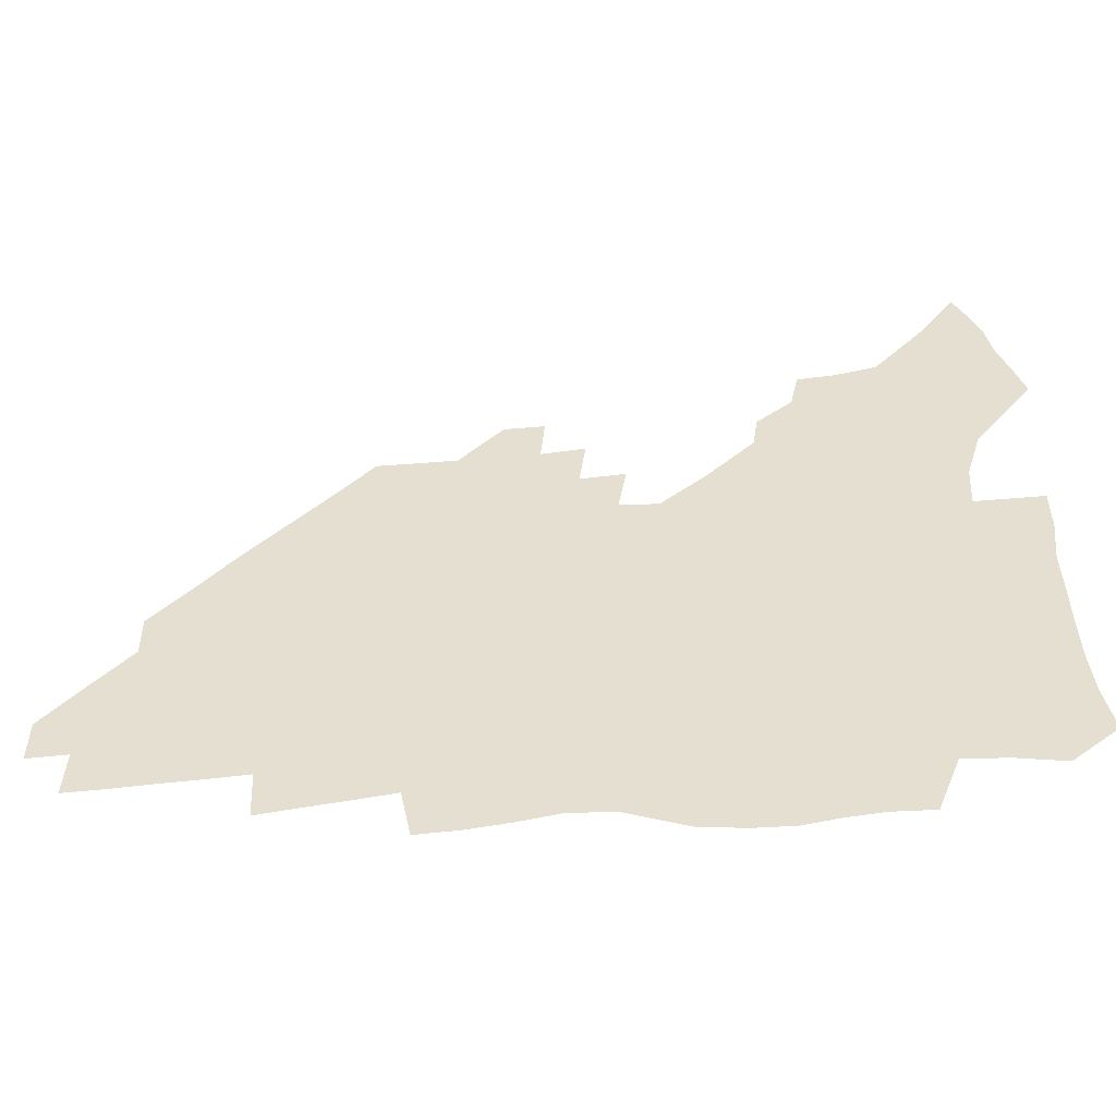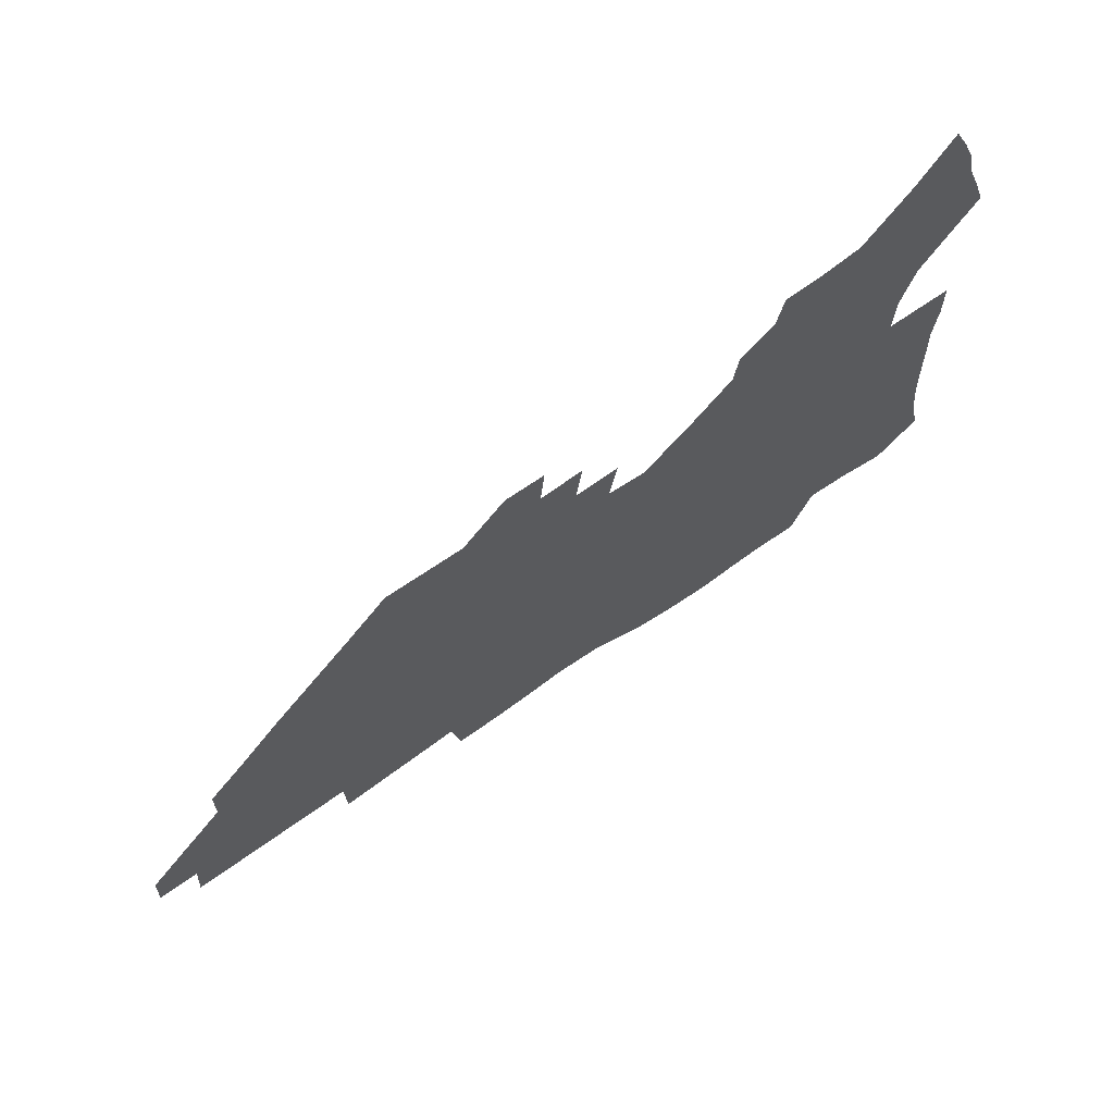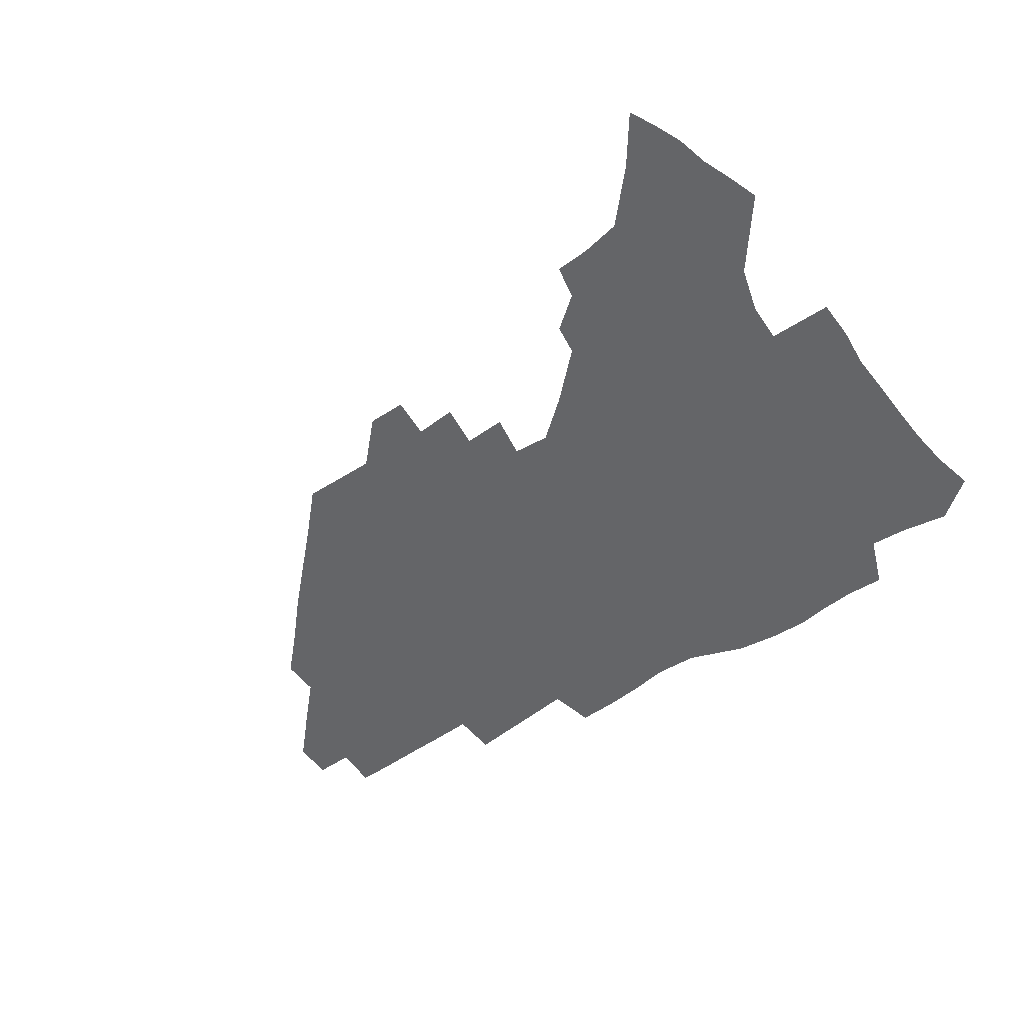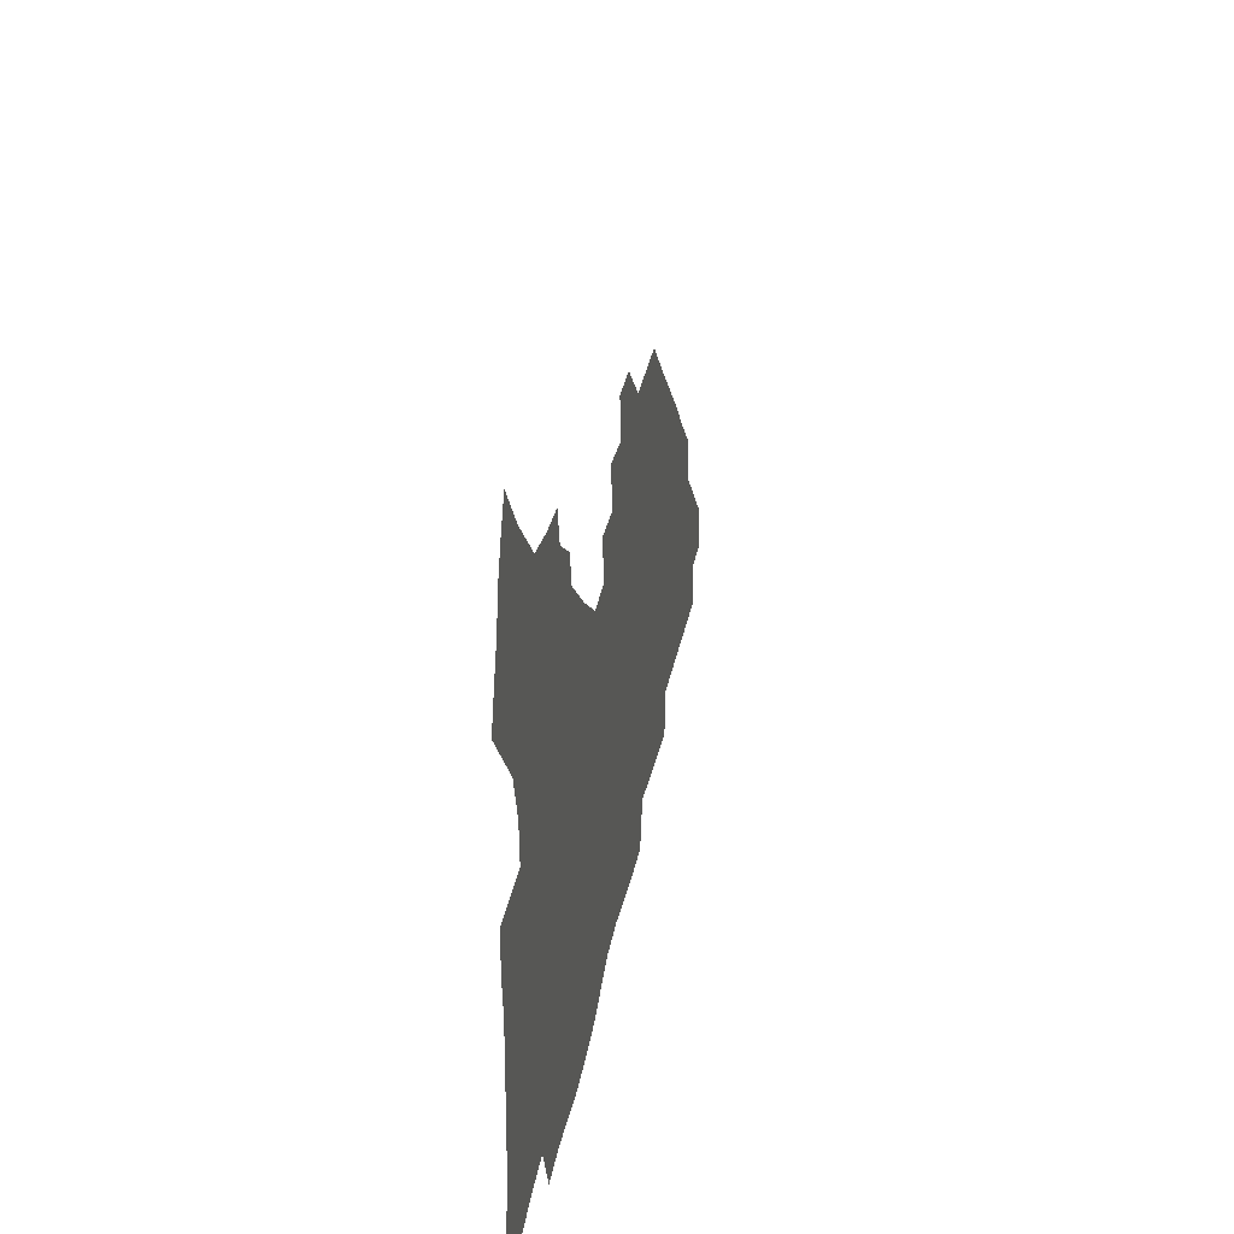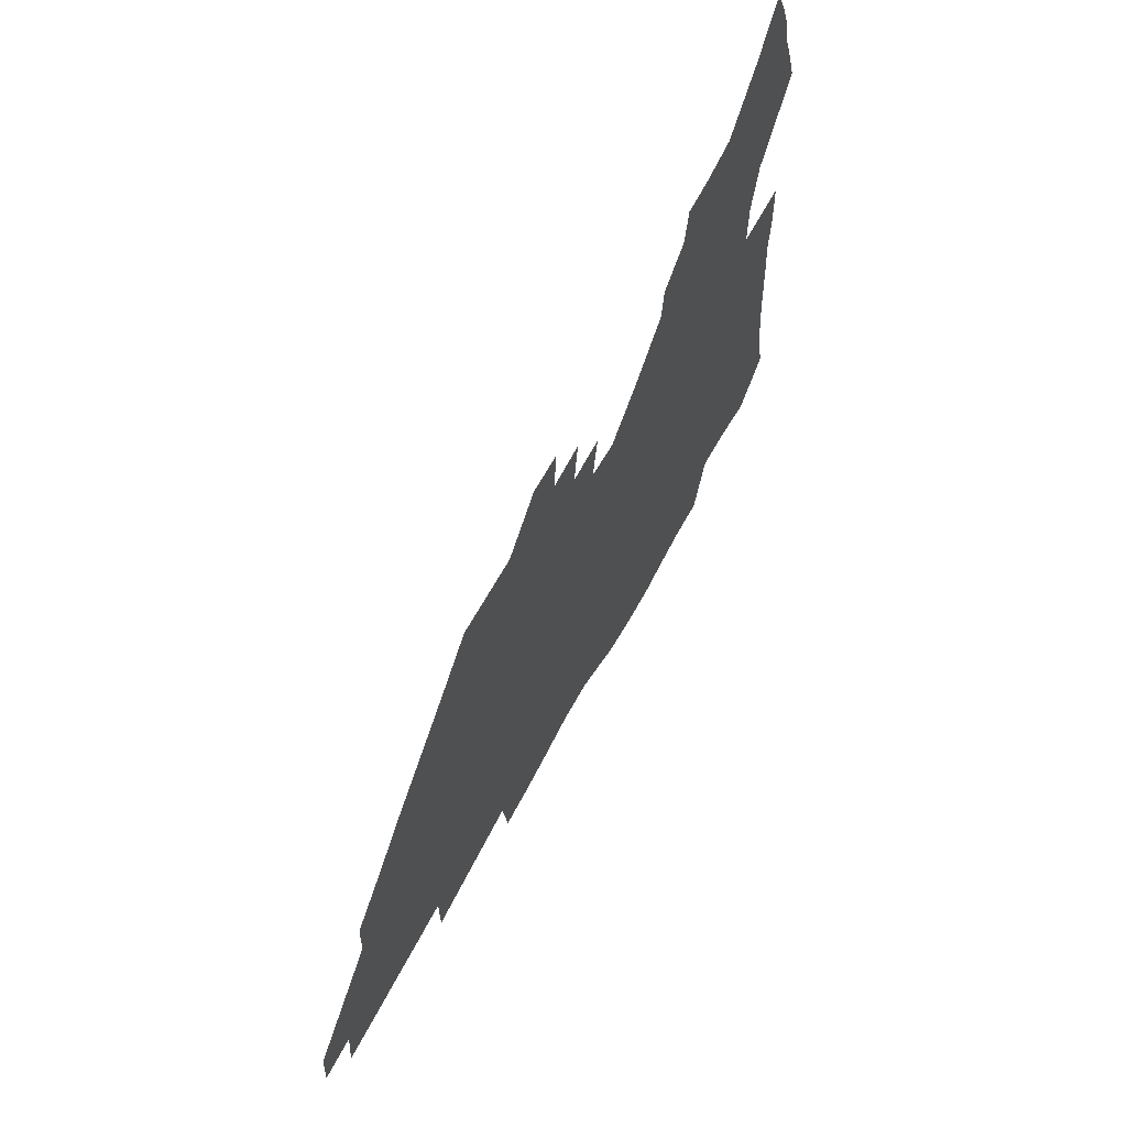
<metadata>
{"format":"obj","ext":"obj","renderer":"f3d","projection":"perspective","resolution":1024,"background":"white","views":[{"elev":-49.9,"azim":-174.2,"up":"+Y"},{"elev":68.0,"azim":145.0,"up":"+Y"},{"elev":-51.6,"azim":-144.6,"up":"+Z"},{"elev":33.2,"azim":-79.7,"up":"+Y"},{"elev":60.2,"azim":117.4,"up":"+Y"}]}
</metadata>
<code>
v 259.5 188.4 0
v 263 205.4 0
v 264.6 221.5 0
v 265.2 237.2 0
v 265.5 253.1 0
v 266.1 269.2 0
v 264.4 285 0
v 264.6 300.7 0
v 275.8 175.8 0
v 280.2 193.6 0
v 282.7 209.5 0
v 284.9 225.2 0
v 285.6 240.1 0
v 286 255.1 0
v 288.5 270.6 0
v 289.2 285.6 0
v 289.2 300.9 0
v 288.5 316.7 0
v 283.2 334.3 0
v 261.9 361.1 0
v 266 373.4 0
v 270.3 385.2 0
v 273 397.4 0
v 277.4 408.5 0
v 282.3 418.8 0
v 293.4 179.1 0
v 297.1 196 0
v 300.5 212.2 0
v 302.2 227 0
v 302.7 241.3 0
v 304.1 256.1 0
v 307.3 271.1 0
v 307.8 285.2 0
v 307.1 299.4 0
v 307.2 313.5 0
v 307.9 327.1 0
v 304.4 342.6 0
v 297.6 360.2 0
v 291.7 377.1 0
v 294.1 388.9 0
v 296 400.6 0
v 308.8 180.1 0
v 312.8 197.2 0
v 315.3 212.5 0
v 316.9 227.2 0
v 318.4 241.8 0
v 320 256.3 0
v 323 271.1 0
v 323.9 285 0
v 323.4 298.8 0
v 323.9 312.2 0
v 323.3 325.6 0
v 320.8 340 0
v 319.4 353.6 0
v 316.7 367.7 0
v 313.9 381.6 0
v 316.9 159.9 0
v 324.5 181.9 0
v 327.9 197.8 0
v 330.1 212.7 0
v 331.2 226.9 0
v 333.3 241.7 0
v 335 256.1 0
v 338.7 271.3 0
v 339.7 284.9 0
v 339.3 298.4 0
v 338.4 311.9 0
v 337.2 325.4 0
v 334.9 339.6 0
v 334.7 351.9 0
v 333 364.5 0
v 329.3 378.7 0
v 331.7 160.5 0
v 338.5 181.1 0
v 343 198.2 0
v 345 212.9 0
v 347.1 227.7 0
v 348.4 241.9 0
v 351.2 256.8 0
v 354.1 271.4 0
v 355.3 284.9 0
v 354.5 298.2 0
v 352.2 312.3 0
v 350.3 326.3 0
v 348.2 340.2 0
v 346.9 352.6 0
v 345.6 364.7 0
v 342.7 378 0
v 345.2 159.4 0
v 353.6 181.5 0
v 358.3 198.6 0
v 361.2 213.9 0
v 362.8 228.3 0
v 365.4 243.2 0
v 367 257.4 0
v 369 271.5 0
v 369.6 284.9 0
v 369.4 298 0
v 367.4 311.6 0
v 364.3 326.3 0
v 360.4 342.8 0
v 358.6 354.6 0
v 358.3 157.4 0
v 369.3 182.5 0
v 374.5 199.7 0
v 377.7 215.1 0
v 379 229.3 0
v 382 244.3 0
v 383.2 258.3 0
v 383.8 271.9 0
v 383.7 285.1 0
v 383.1 298.2 0
v 381.2 311.8 0
v 378.7 325.6 0
v 373.1 157.8 0
v 385.1 183.4 0
v 391.4 201.5 0
v 393.6 216 0
v 395.5 230.5 0
v 396.8 244.6 0
v 397.2 258.3 0
v 397.4 271.9 0
v 397.4 285.5 0
v 396.3 299.1 0
v 394.5 312.8 0
v 389.6 160.1 0
v 402.3 185.6 0
v 406.9 202.1 0
v 408.8 216.4 0
v 410.2 230.6 0
v 410.6 244.4 0
v 411.3 258.3 0
v 411.2 272 0
v 411.7 285.7 0
v 410.2 299.9 0
v 408.7 314 0
v 405.7 330.8 0
v 411.7 168.4 0
v 418.7 187.1 0
v 421.3 201.7 0
v 423.1 216.1 0
v 424.7 230.5 0
v 424.9 244.3 0
v 425.6 258.4 0
v 425.6 272.4 0
v 425.2 286.5 0
v 424.4 300.6 0
v 423.1 315.3 0
v 422 330.1 0
v 419.7 347.1 0
v 428.2 169.2 0
v 433.5 186.6 0
v 435.8 201.1 0
v 437.5 215.6 0
v 438.7 229.9 0
v 439.3 244.1 0
v 439.7 258.3 0
v 439.6 272.4 0
v 439.4 286.6 0
v 439.2 300.7 0
v 438.1 315.4 0
v 436.9 330.7 0
v 435.8 346 0
v 434.3 362.2 0
v 443.1 166.9 0
v 448 185.2 0
v 450.2 200.2 0
v 452.2 215.3 0
v 453 229.5 0
v 453.4 243.7 0
v 453.8 258 0
v 454 272.3 0
v 453.6 286.8 0
v 453.4 301 0
v 452.7 315.8 0
v 451.8 330.7 0
v 450.7 345.9 0
v 449.2 362.3 0
v 458.4 165.3 0
v 462.6 183.6 0
v 465 199.4 0
v 466.5 214.4 0
v 467.5 229 0
v 467.9 243.4 0
v 468.2 257.8 0
v 468.6 272.2 0
v 468.4 286.6 0
v 467.8 301.3 0
v 467.2 316 0
v 466.5 330.6 0
v 465.4 346.2 0
v 474 164.7 0
v 477.7 182.8 0
v 479.7 198.5 0
v 480.9 213.4 0
v 481.9 228.5 0
v 482.5 243.1 0
v 482.6 257.7 0
v 482.7 272.1 0
v 482.8 286.5 0
v 482.2 301.9 0
v 481.7 316.3 0
v 481 331 0
v 480 346.4 0
v 492.9 181 0
v 494.5 197.8 0
v 495.5 212.7 0
v 496.5 228.1 0
v 497.2 243 0
v 497.2 257.5 0
v 497.3 272 0
v 497.1 286.6 0
v 496.5 301.9 0
v 496.1 316.4 0
v 495.5 331 0
v 494.6 346.7 0
v 508.3 179.4 0
v 509.4 196.7 0
v 510.4 212.4 0
v 511 227.8 0
v 511.4 242.7 0
v 511.6 257.3 0
v 511.8 271.9 0
v 511.5 286.5 0
v 511 301.7 0
v 510.5 316.4 0
v 509.9 331 0
v 523.8 177.6 0
v 524.5 195.4 0
v 525.2 211.5 0
v 525.6 227.3 0
v 525.8 242.4 0
v 525.9 257.2 0
v 525.9 271.8 0
v 525.7 286.5 0
v 525.4 301.4 0
v 524.9 316.4 0
v 539.9 194.7 0
v 540 211.3 0
v 540.1 227.2 0
v 540.3 242.1 0
v 540.4 256.9 0
v 540.1 271.8 0
v 539.9 286.5 0
v 539.8 301.9 0
v 555.2 194.2 0
v 554.8 211.2 0
v 554.7 226.8 0
v 554.9 241.8 0
v 554.6 257 0
v 554.4 271.8 0
v 554.2 286.6 0
v 570.7 193.5 0
v 569.9 210.5 0
v 569.5 226.4 0
v 569.4 241.7 0
v 569 256.9 0
v 568.9 271.8 0
v 585.8 193.2 0
v 584.7 210.2 0
v 584.5 225.8 0
v 583.7 241.8 0
v 599.7 209.9 0
v 599.2 225.5 0
f 9 10 1
f 1 10 2
f 10 11 2
f 2 11 3
f 11 12 3
f 3 12 4
f 12 13 4
f 4 13 5
f 13 14 5
f 5 14 6
f 14 15 6
f 6 15 7
f 15 16 7
f 7 16 8
f 16 17 8
f 9 26 10
f 26 27 10
f 10 27 11
f 27 28 11
f 11 28 12
f 28 29 12
f 12 29 13
f 29 30 13
f 13 30 14
f 30 31 14
f 14 31 15
f 31 32 15
f 15 32 16
f 32 33 16
f 16 33 17
f 33 34 17
f 17 34 18
f 34 35 18
f 18 35 19
f 35 36 19
f 19 36 20
f 36 37 20
f 20 37 21
f 37 38 21
f 21 38 22
f 38 39 22
f 22 39 23
f 39 40 23
f 23 40 24
f 40 41 24
f 24 41 25
f 26 42 27
f 42 43 27
f 27 43 28
f 43 44 28
f 28 44 29
f 44 45 29
f 29 45 30
f 45 46 30
f 30 46 31
f 46 47 31
f 31 47 32
f 47 48 32
f 32 48 33
f 48 49 33
f 33 49 34
f 49 50 34
f 34 50 35
f 50 51 35
f 35 51 36
f 51 52 36
f 36 52 37
f 52 53 37
f 37 53 38
f 53 54 38
f 38 54 39
f 54 55 39
f 39 55 40
f 55 56 40
f 40 56 41
f 57 58 42
f 42 58 43
f 58 59 43
f 43 59 44
f 59 60 44
f 44 60 45
f 60 61 45
f 45 61 46
f 61 62 46
f 46 62 47
f 62 63 47
f 47 63 48
f 63 64 48
f 48 64 49
f 64 65 49
f 49 65 50
f 65 66 50
f 50 66 51
f 66 67 51
f 51 67 52
f 67 68 52
f 52 68 53
f 68 69 53
f 53 69 54
f 69 70 54
f 54 70 55
f 70 71 55
f 55 71 56
f 71 72 56
f 57 73 58
f 73 74 58
f 58 74 59
f 74 75 59
f 59 75 60
f 75 76 60
f 60 76 61
f 76 77 61
f 61 77 62
f 77 78 62
f 62 78 63
f 78 79 63
f 63 79 64
f 79 80 64
f 64 80 65
f 80 81 65
f 65 81 66
f 81 82 66
f 66 82 67
f 82 83 67
f 67 83 68
f 83 84 68
f 68 84 69
f 84 85 69
f 69 85 70
f 85 86 70
f 70 86 71
f 86 87 71
f 71 87 72
f 87 88 72
f 73 89 74
f 89 90 74
f 74 90 75
f 90 91 75
f 75 91 76
f 91 92 76
f 76 92 77
f 92 93 77
f 77 93 78
f 93 94 78
f 78 94 79
f 94 95 79
f 79 95 80
f 95 96 80
f 80 96 81
f 96 97 81
f 81 97 82
f 97 98 82
f 82 98 83
f 98 99 83
f 83 99 84
f 99 100 84
f 84 100 85
f 100 101 85
f 85 101 86
f 101 102 86
f 86 102 87
f 89 103 90
f 103 104 90
f 90 104 91
f 104 105 91
f 91 105 92
f 105 106 92
f 92 106 93
f 106 107 93
f 93 107 94
f 107 108 94
f 94 108 95
f 108 109 95
f 95 109 96
f 109 110 96
f 96 110 97
f 110 111 97
f 97 111 98
f 111 112 98
f 98 112 99
f 112 113 99
f 99 113 100
f 113 114 100
f 100 114 101
f 103 115 104
f 115 116 104
f 104 116 105
f 116 117 105
f 105 117 106
f 117 118 106
f 106 118 107
f 118 119 107
f 107 119 108
f 119 120 108
f 108 120 109
f 120 121 109
f 109 121 110
f 121 122 110
f 110 122 111
f 122 123 111
f 111 123 112
f 123 124 112
f 112 124 113
f 124 125 113
f 113 125 114
f 115 126 116
f 126 127 116
f 116 127 117
f 127 128 117
f 117 128 118
f 128 129 118
f 118 129 119
f 129 130 119
f 119 130 120
f 130 131 120
f 120 131 121
f 131 132 121
f 121 132 122
f 132 133 122
f 122 133 123
f 133 134 123
f 123 134 124
f 134 135 124
f 124 135 125
f 135 136 125
f 126 138 127
f 138 139 127
f 127 139 128
f 139 140 128
f 128 140 129
f 140 141 129
f 129 141 130
f 141 142 130
f 130 142 131
f 142 143 131
f 131 143 132
f 143 144 132
f 132 144 133
f 144 145 133
f 133 145 134
f 145 146 134
f 134 146 135
f 146 147 135
f 135 147 136
f 147 148 136
f 136 148 137
f 148 149 137
f 138 151 139
f 151 152 139
f 139 152 140
f 152 153 140
f 140 153 141
f 153 154 141
f 141 154 142
f 154 155 142
f 142 155 143
f 155 156 143
f 143 156 144
f 156 157 144
f 144 157 145
f 157 158 145
f 145 158 146
f 158 159 146
f 146 159 147
f 159 160 147
f 147 160 148
f 160 161 148
f 148 161 149
f 161 162 149
f 149 162 150
f 162 163 150
f 151 165 152
f 165 166 152
f 152 166 153
f 166 167 153
f 153 167 154
f 167 168 154
f 154 168 155
f 168 169 155
f 155 169 156
f 169 170 156
f 156 170 157
f 170 171 157
f 157 171 158
f 171 172 158
f 158 172 159
f 172 173 159
f 159 173 160
f 173 174 160
f 160 174 161
f 174 175 161
f 161 175 162
f 175 176 162
f 162 176 163
f 176 177 163
f 163 177 164
f 177 178 164
f 165 179 166
f 179 180 166
f 166 180 167
f 180 181 167
f 167 181 168
f 181 182 168
f 168 182 169
f 182 183 169
f 169 183 170
f 183 184 170
f 170 184 171
f 184 185 171
f 171 185 172
f 185 186 172
f 172 186 173
f 186 187 173
f 173 187 174
f 187 188 174
f 174 188 175
f 188 189 175
f 175 189 176
f 189 190 176
f 176 190 177
f 190 191 177
f 177 191 178
f 179 192 180
f 192 193 180
f 180 193 181
f 193 194 181
f 181 194 182
f 194 195 182
f 182 195 183
f 195 196 183
f 183 196 184
f 196 197 184
f 184 197 185
f 197 198 185
f 185 198 186
f 198 199 186
f 186 199 187
f 199 200 187
f 187 200 188
f 200 201 188
f 188 201 189
f 201 202 189
f 189 202 190
f 202 203 190
f 190 203 191
f 203 204 191
f 193 205 194
f 205 206 194
f 194 206 195
f 206 207 195
f 195 207 196
f 207 208 196
f 196 208 197
f 208 209 197
f 197 209 198
f 209 210 198
f 198 210 199
f 210 211 199
f 199 211 200
f 211 212 200
f 200 212 201
f 212 213 201
f 201 213 202
f 213 214 202
f 202 214 203
f 214 215 203
f 203 215 204
f 215 216 204
f 205 217 206
f 217 218 206
f 206 218 207
f 218 219 207
f 207 219 208
f 219 220 208
f 208 220 209
f 220 221 209
f 209 221 210
f 221 222 210
f 210 222 211
f 222 223 211
f 211 223 212
f 223 224 212
f 212 224 213
f 224 225 213
f 213 225 214
f 225 226 214
f 214 226 215
f 226 227 215
f 215 227 216
f 217 228 218
f 228 229 218
f 218 229 219
f 229 230 219
f 219 230 220
f 230 231 220
f 220 231 221
f 231 232 221
f 221 232 222
f 232 233 222
f 222 233 223
f 233 234 223
f 223 234 224
f 234 235 224
f 224 235 225
f 235 236 225
f 225 236 226
f 236 237 226
f 226 237 227
f 229 238 230
f 238 239 230
f 230 239 231
f 239 240 231
f 231 240 232
f 240 241 232
f 232 241 233
f 241 242 233
f 233 242 234
f 242 243 234
f 234 243 235
f 243 244 235
f 235 244 236
f 244 245 236
f 236 245 237
f 238 246 239
f 246 247 239
f 239 247 240
f 247 248 240
f 240 248 241
f 248 249 241
f 241 249 242
f 249 250 242
f 242 250 243
f 250 251 243
f 243 251 244
f 251 252 244
f 244 252 245
f 246 253 247
f 253 254 247
f 247 254 248
f 254 255 248
f 248 255 249
f 255 256 249
f 249 256 250
f 256 257 250
f 250 257 251
f 257 258 251
f 251 258 252
f 253 259 254
f 259 260 254
f 254 260 255
f 260 261 255
f 255 261 256
f 261 262 256
f 256 262 257
f 260 263 261
f 263 264 261
f 261 264 262

</code>
